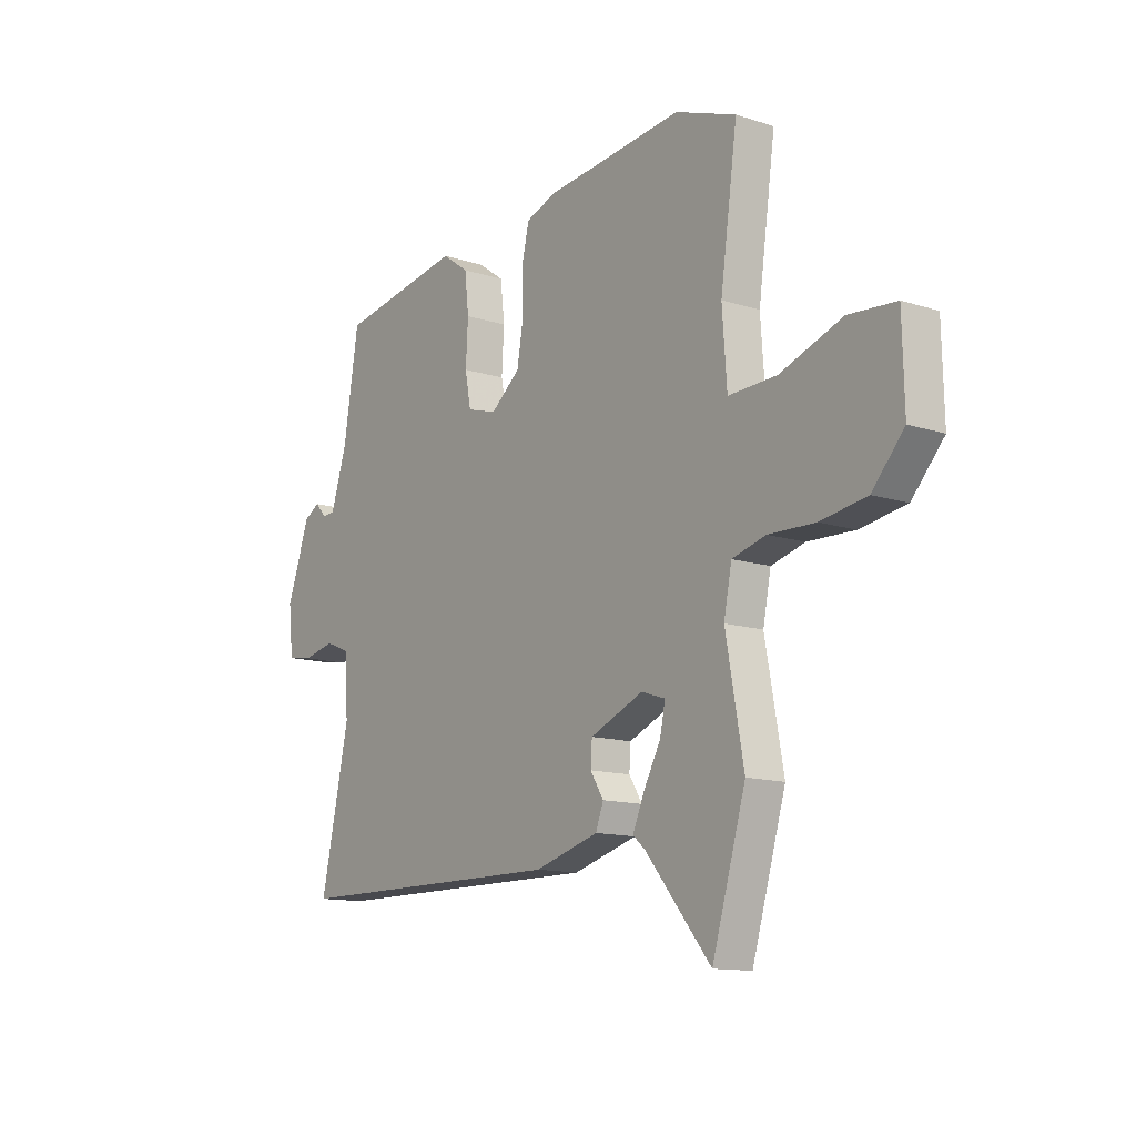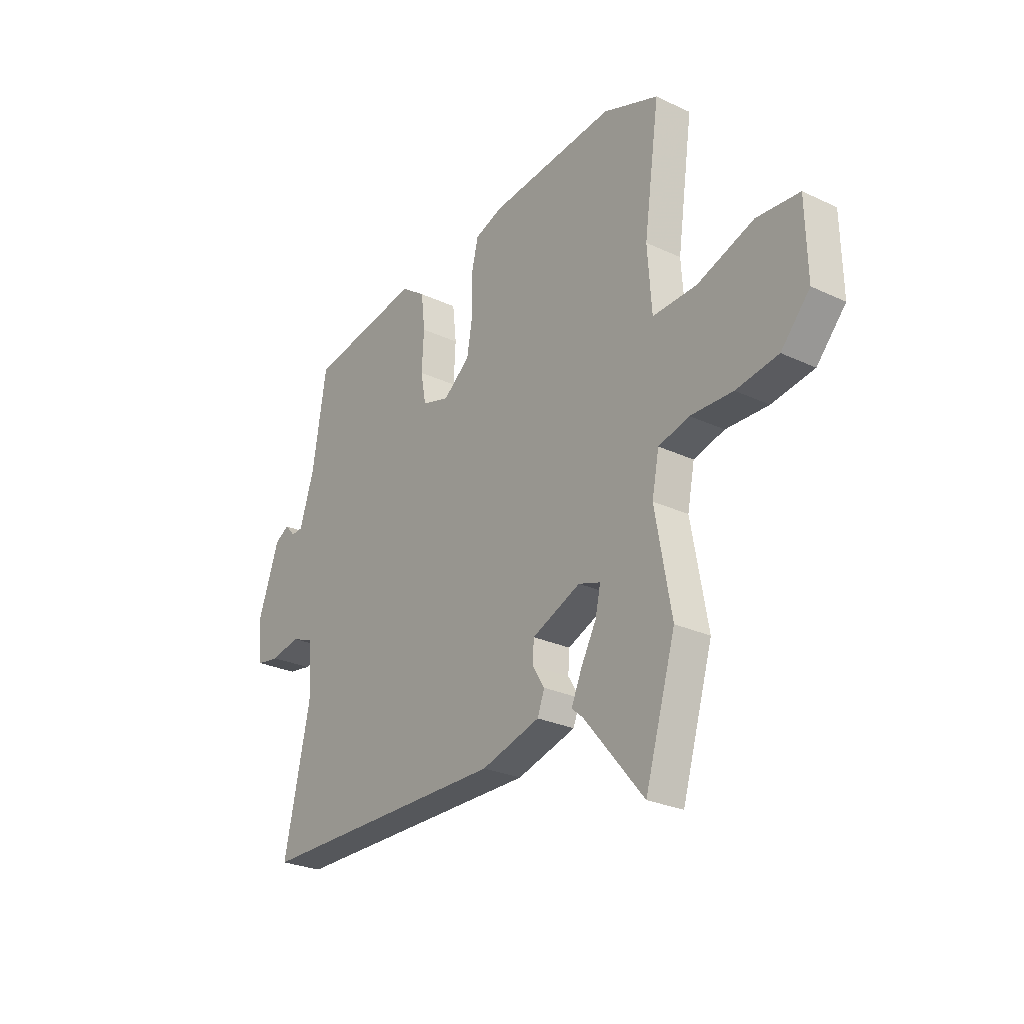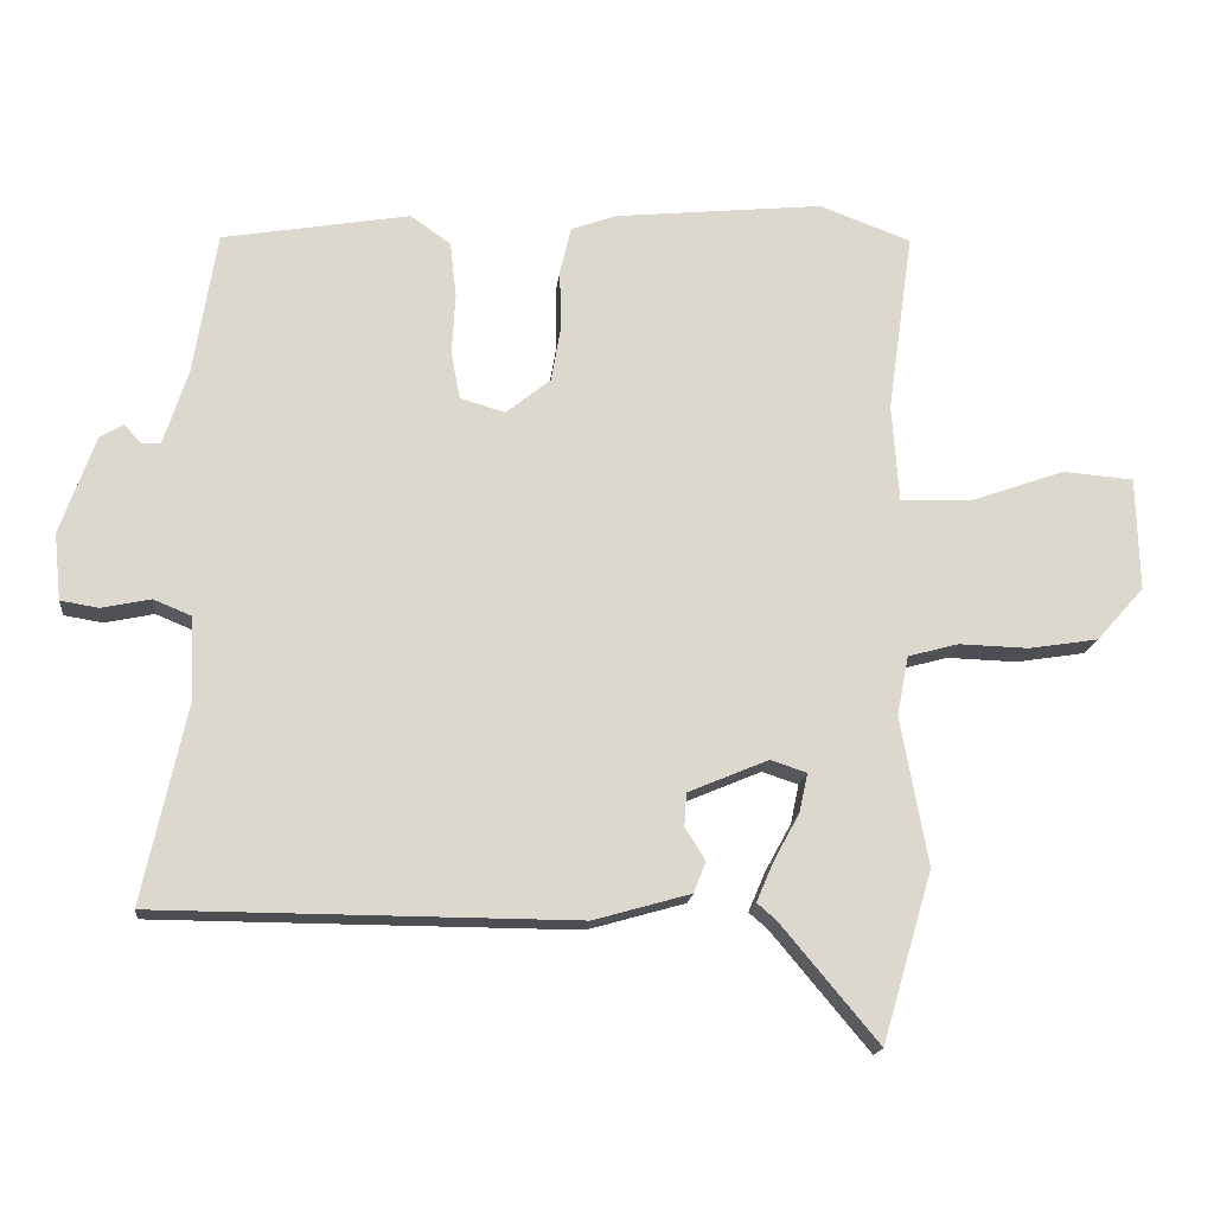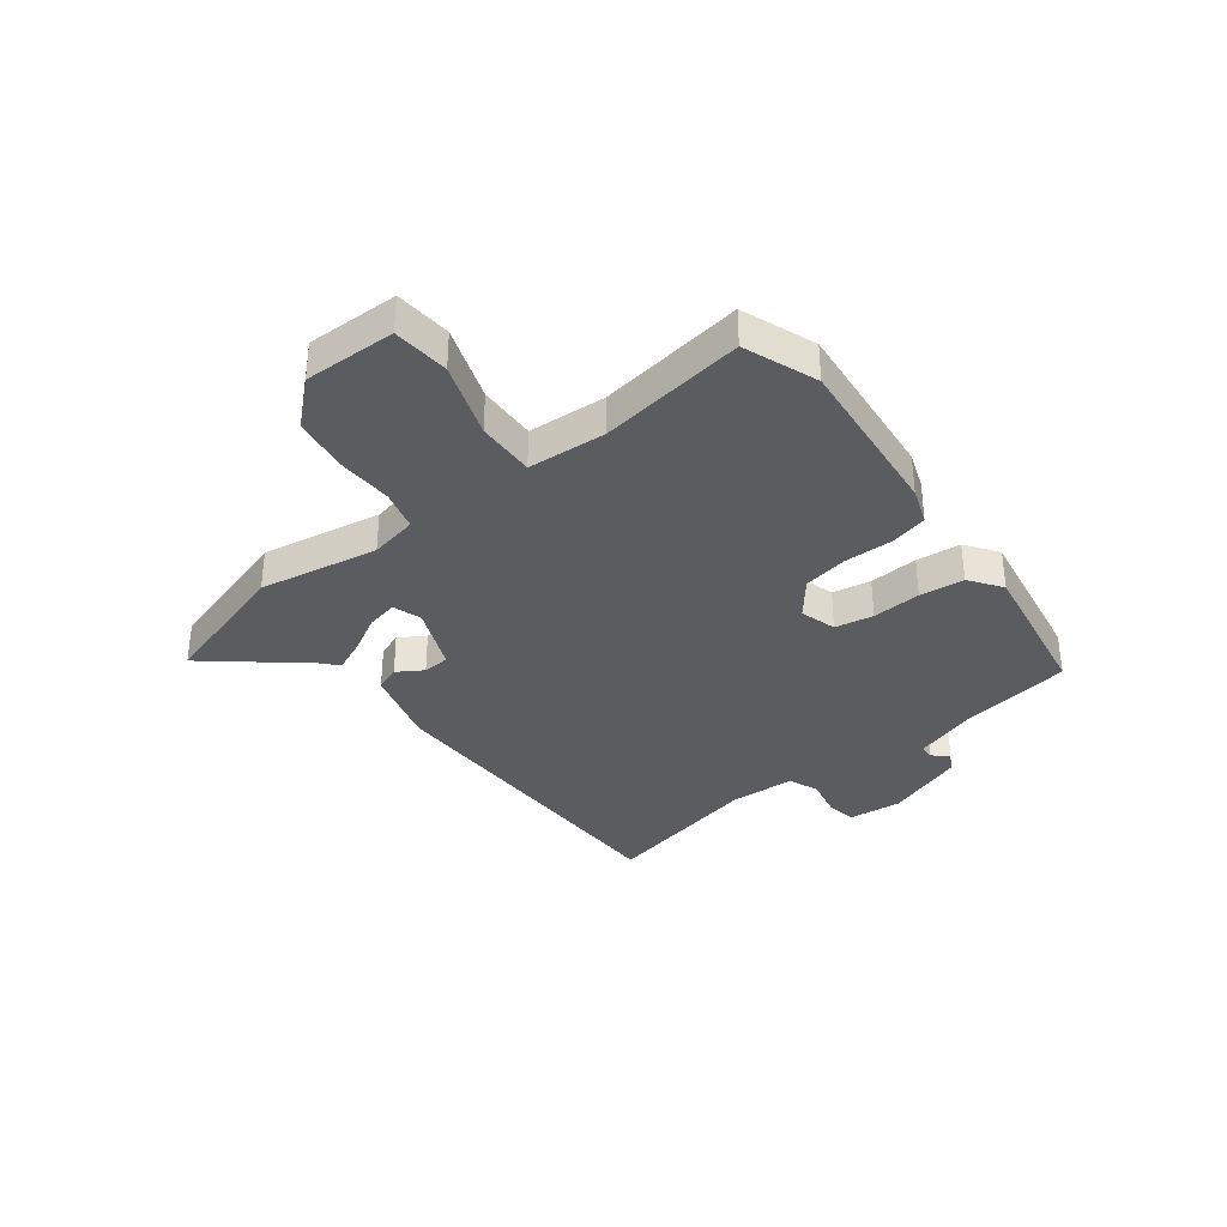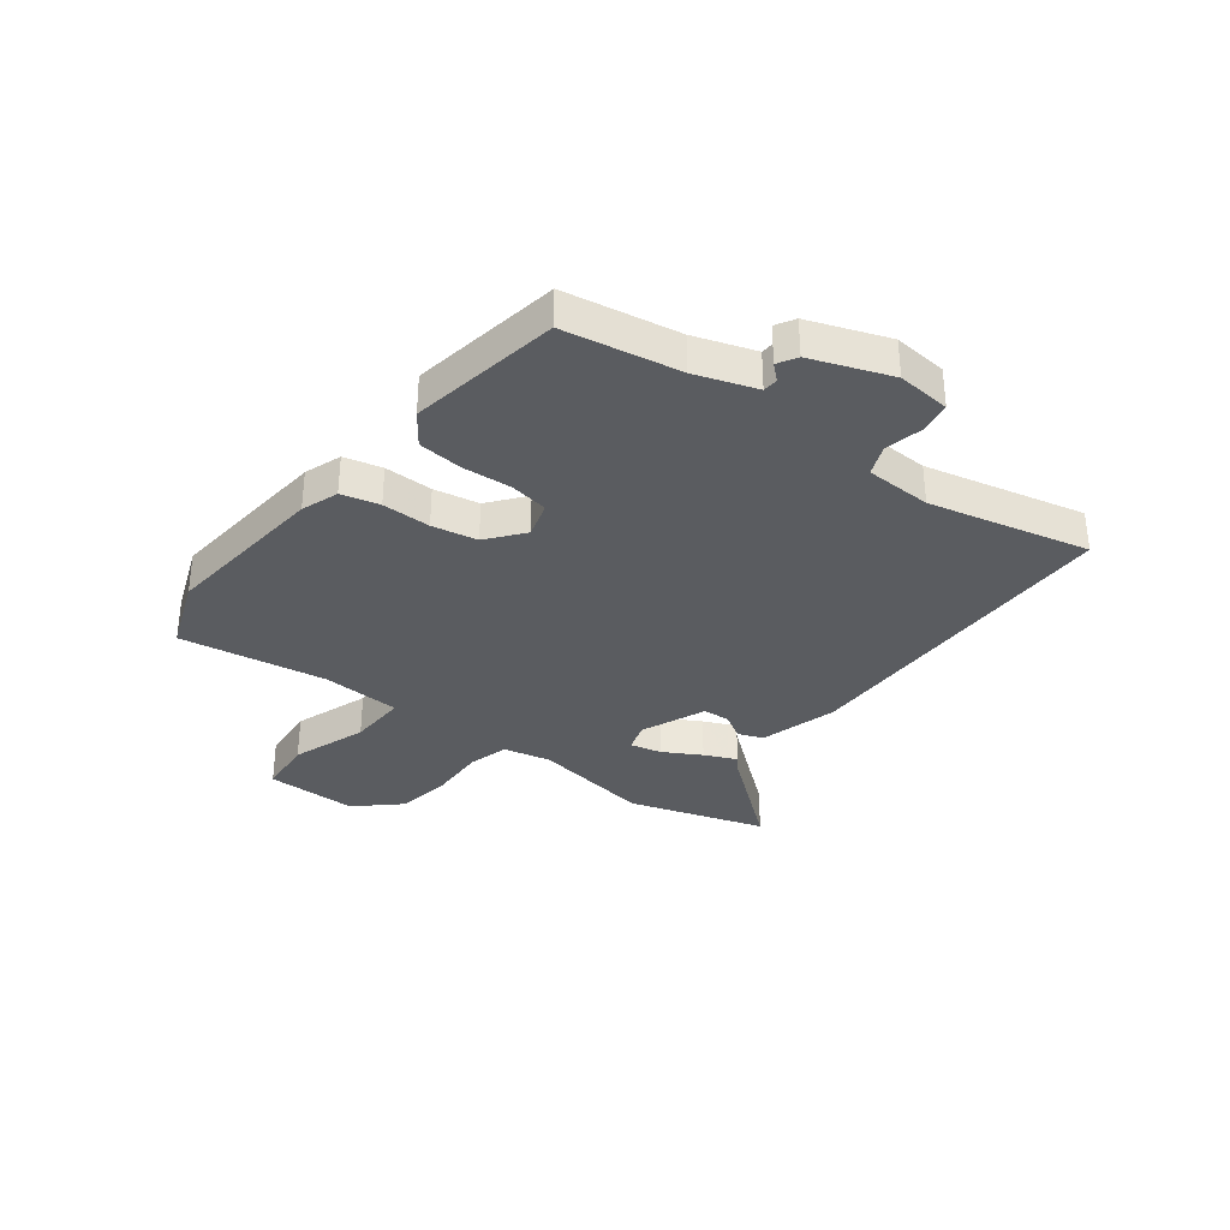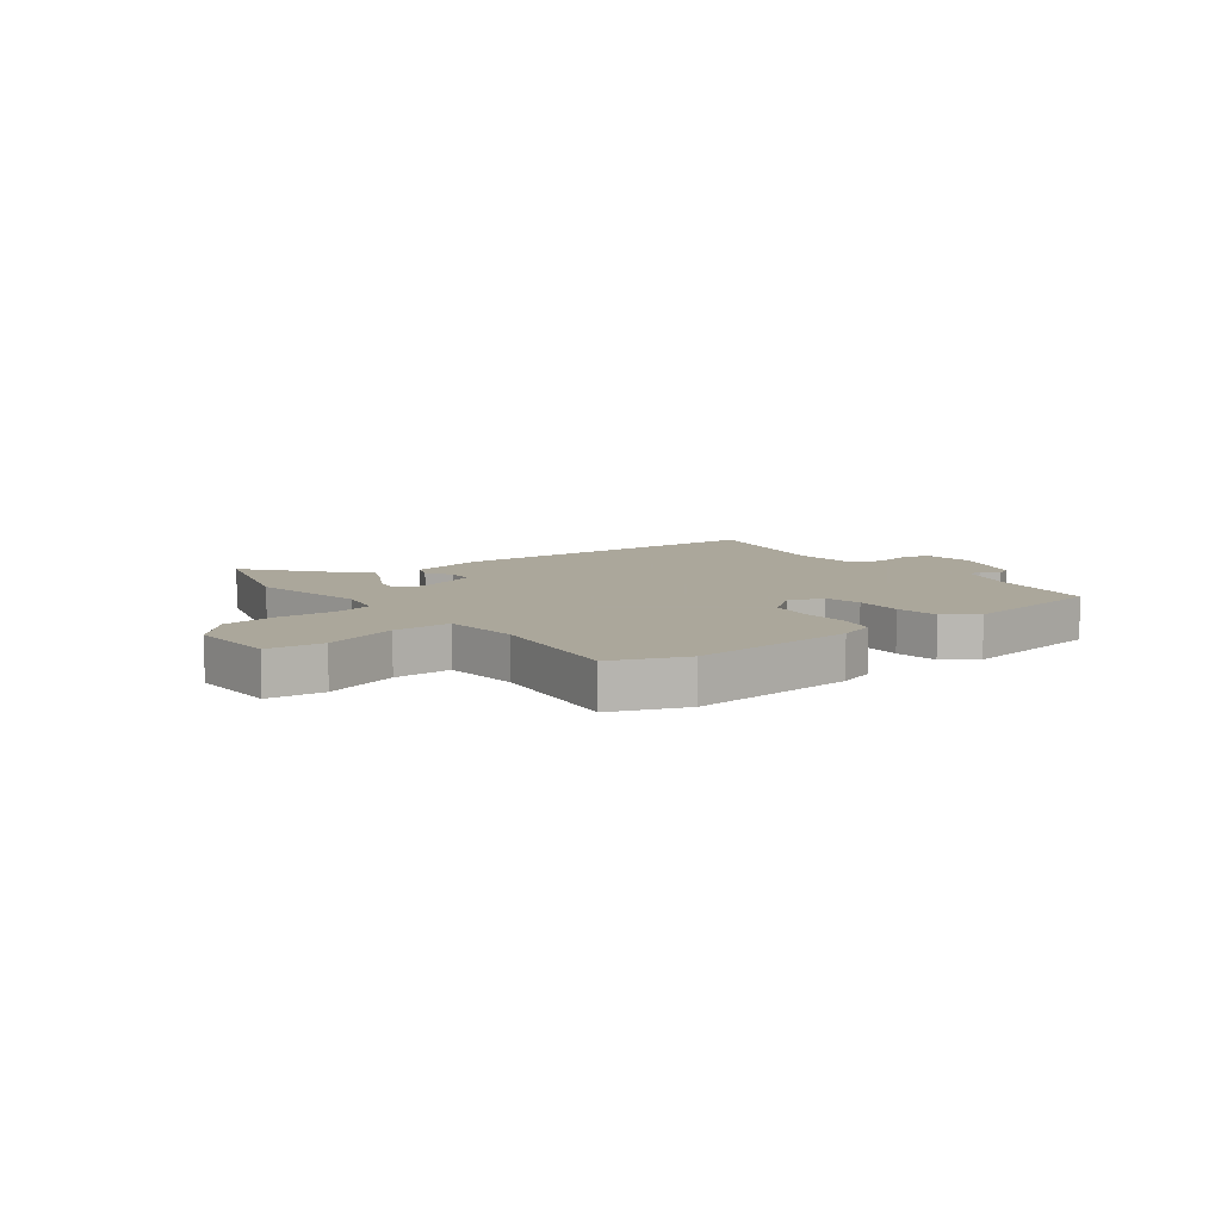
<metadata>
{"format":"obj","ext":"obj","renderer":"f3d","projection":"perspective","resolution":1024,"background":"white","views":[{"elev":-12.8,"azim":-126.5,"up":"+Z"},{"elev":-26.6,"azim":-126.4,"up":"+Z"},{"elev":-17.1,"azim":173.9,"up":"+Z"},{"elev":-35.0,"azim":-52.1,"up":"+Y"},{"elev":-33.6,"azim":53.2,"up":"+Y"},{"elev":8.2,"azim":-36.7,"up":"+Y"}]}
</metadata>
<code>
v 0.482 0.07 0.449
v 0.515 0.07 0.243
v 0.55 0.07 0.134
v 0.577 0.07 0.132
v 0.602 0.07 0.159
v 0.636 0.07 0.139
v 0.686 0.07 -0.003
v 0.676 0.07 -0.099
v 0.621 0.07 -0.108
v 0.551 0.07 -0.093
v 0.497 0.07 -0.115
v 0.491 0.07 -0.234
v 0.553 0.07 -0.521
v -0.05 0.07 -0.524
v -0.19 0.07 -0.484
v -0.207 0.07 -0.439
v -0.178 0.07 -0.393
v -0.181 0.07 -0.345
v -0.297 0.07 -0.296
v -0.349 0.07 -0.313
v -0.337 0.07 -0.369
v -0.3 0.07 -0.437
v -0.275 0.07 -0.495
v -0.302 0.07 -0.518
v -0.444 0.07 -0.688
v -0.517 0.07 -0.442
v -0.478 0.07 -0.228
v -0.495 0.07 -0.142
v -0.568 0.07 -0.122
v -0.669 0.07 -0.125
v -0.769 0.07 -0.109
v -0.838 0.07 -0.032
v -0.834 0.07 0.133
v -0.732 0.07 0.141
v -0.597 0.07 0.093
v -0.492 0.07 0.089
v -0.482 0.07 0.23
v -0.519 0.07 0.493
v -0.387 0.07 0.542
v -0.086 0.07 0.511
v -0.02 0.07 0.487
v -0.004 0.07 0.419
v -0.006 0.07 0.332
v 0.008 0.07 0.251
v 0.072 0.07 0.199
v 0.137 0.07 0.218
v 0.15 0.07 0.287
v 0.145 0.07 0.375
v 0.154 0.07 0.455
v 0.212 0.07 0.496
v 0.482 0 0.449
v 0.515 0 0.243
v 0.55 0 0.134
v 0.577 0 0.132
v 0.602 0 0.159
v 0.636 0 0.139
v 0.686 0 -0.003
v 0.676 0 -0.099
v 0.621 0 -0.108
v 0.551 0 -0.093
v 0.497 0 -0.115
v 0.491 0 -0.234
v 0.553 0 -0.521
v -0.05 0 -0.524
v -0.19 0 -0.484
v -0.207 0 -0.439
v -0.178 0 -0.393
v -0.181 0 -0.345
v -0.297 0 -0.296
v -0.349 0 -0.313
v -0.337 0 -0.369
v -0.3 0 -0.437
v -0.275 0 -0.495
v -0.302 0 -0.518
v -0.444 0 -0.688
v -0.517 0 -0.442
v -0.478 0 -0.228
v -0.495 0 -0.142
v -0.568 0 -0.122
v -0.669 0 -0.125
v -0.769 0 -0.109
v -0.838 0 -0.032
v -0.834 0 0.133
v -0.732 0 0.141
v -0.597 0 0.093
v -0.492 0 0.089
v -0.482 0 0.23
v -0.519 0 0.493
v -0.387 0 0.542
v -0.086 0 0.511
v -0.02 0 0.487
v -0.004 0 0.419
v -0.006 0 0.332
v 0.008 0 0.251
v 0.072 0 0.199
v 0.137 0 0.218
v 0.15 0 0.287
v 0.145 0 0.375
v 0.154 0 0.455
v 0.212 0 0.496
f 47 48 49 50
f 46 47 50 1
f 40 41 42 43
f 40 43 44
f 37 38 39 40
f 36 37 40 44
f 32 33 34 35
f 32 35 36
f 29 30 31 32
f 28 29 32 36
f 27 28 36 44
f 24 25 26 27
f 21 22 23 24
f 21 24 27
f 20 21 27
f 19 20 27 44
f 14 15 16 17
f 12 13 14 17
f 11 12 17 18
f 10 11 18 19
f 8 9 10
f 7 8 10
f 4 5 6 7
f 3 4 7 10
f 2 3 10 19
f 46 1 2 19
f 19 44 45
f 19 45 46
f 100 99 98 97
f 51 100 97 96
f 93 92 91 90
f 94 93 90
f 90 89 88 87
f 94 90 87 86
f 85 84 83 82
f 86 85 82
f 82 81 80 79
f 86 82 79 78
f 94 86 78 77
f 77 76 75 74
f 74 73 72 71
f 77 74 71
f 77 71 70
f 94 77 70 69
f 67 66 65 64
f 67 64 63 62
f 68 67 62 61
f 69 68 61 60
f 60 59 58
f 60 58 57
f 57 56 55 54
f 60 57 54 53
f 69 60 53 52
f 69 52 51 96
f 95 94 69
f 96 95 69
f 1 51 52 2
f 2 52 53 3
f 3 53 54 4
f 4 54 55 5
f 5 55 56 6
f 6 56 57 7
f 7 57 58 8
f 8 58 59 9
f 9 59 60 10
f 10 60 61 11
f 11 61 62 12
f 12 62 63 13
f 13 63 64 14
f 14 64 65 15
f 15 65 66 16
f 16 66 67 17
f 17 67 68 18
f 18 68 69 19
f 19 69 70 20
f 20 70 71 21
f 21 71 72 22
f 22 72 73 23
f 23 73 74 24
f 24 74 75 25
f 25 75 76 26
f 26 76 77 27
f 27 77 78 28
f 28 78 79 29
f 29 79 80 30
f 30 80 81 31
f 31 81 82 32
f 32 82 83 33
f 33 83 84 34
f 34 84 85 35
f 35 85 86 36
f 36 86 87 37
f 37 87 88 38
f 38 88 89 39
f 39 89 90 40
f 40 90 91 41
f 41 91 92 42
f 42 92 93 43
f 43 93 94 44
f 44 94 95 45
f 45 95 96 46
f 46 96 97 47
f 47 97 98 48
f 48 98 99 49
f 49 99 100 50
f 50 100 51 1

</code>
